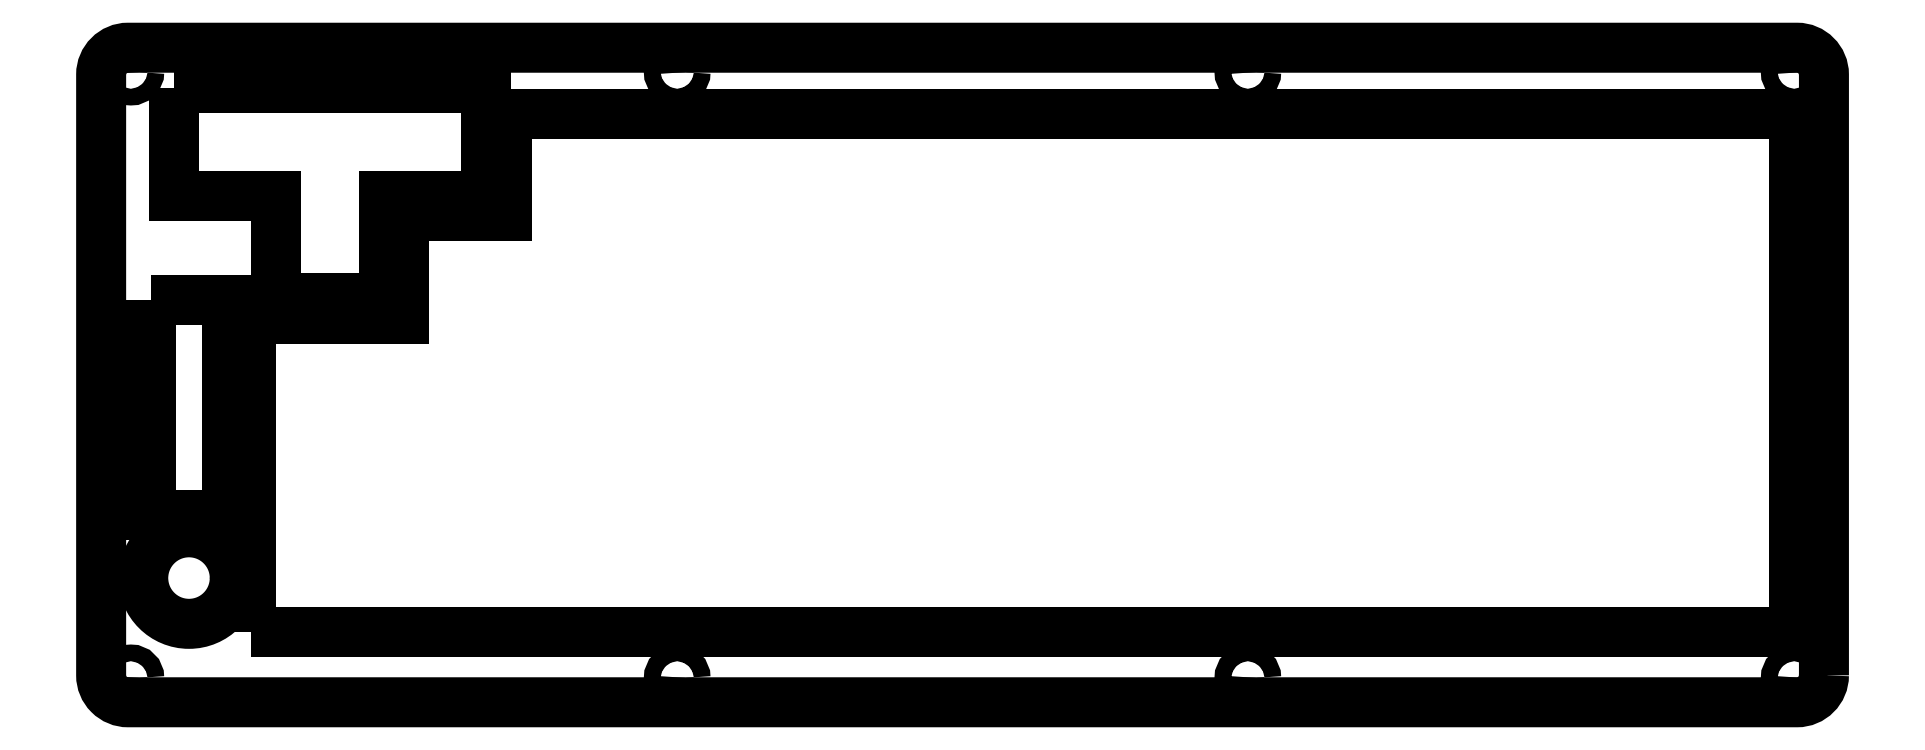
<metadata>
{"format":"dxf","ext":"dxf","renderer":"ezdxf+matplotlib","layout":"modelspace","background":"white","min_lineweight":24,"dpi":150}
</metadata>
<code>
0
SECTION
2
ENTITIES
0
LWPOLYLINE
8
0
90
4
70
1
43
0
10
-304.6
20
61.19
10
-304.6
20
21.19
10
-290.6
20
21.19
10
-290.6
20
61.19
0
LWPOLYLINE
8
0
90
8
70
1
43
0
10
-286.2
20
-0.475
10
0.4768
20
-0.475
10
0.4768
20
95.72
10
-238.6
20
95.72
10
-238.6
20
76.67
10
-257.7
20
76.67
10
-257.7
20
57.62
10
-286.2
20
57.62
0
LWPOLYLINE
8
0
90
10
70
1
43
0
10
-300.5
20
100.5
10
-300.5
20
80.49
10
-281.5
20
80.49
10
-281.5
20
61.44
10
-261.5
20
61.44
10
-261.5
20
80.49
10
-242.4
20
80.49
10
-242.4
20
100.5
10
-299.5
20
100.5
10
-299.5
20
100.5
0
LWPOLYLINE
8
0
90
8
70
1
43
0
10
6.002
20
-8.556
42
-0.4142
10
1.002
20
-13.56
10
-309
20
-13.56
42
-0.4142
10
-314
20
-8.556
10
-314
20
103
42
-0.4142
10
-309
20
108
10
1.002
20
108
42
-0.4142
10
6.002
20
103
0
CIRCLE
8
0
10
-207
20
-9.031
30
0
40
1.55
210
0
220
0
230
1
0
CIRCLE
8
0
10
-101
20
103.5
30
0
40
1.55
210
0
220
0
230
1
0
CIRCLE
8
0
10
-207
20
103.5
30
0
40
1.55
210
0
220
0
230
1
0
CIRCLE
8
0
10
-101
20
-9.031
30
0
40
1.55
210
0
220
0
230
1
0
CIRCLE
8
0
10
-308.5
20
-9.031
30
0
40
1.55
210
0
220
0
230
1
0
CIRCLE
8
0
10
0.4768
20
103.5
30
0
40
1.55
210
0
220
0
230
1
0
CIRCLE
8
0
10
-308.5
20
103.5
30
0
40
1.55
210
0
220
0
230
1
0
CIRCLE
8
0
10
0.4768
20
-9.031
30
0
40
1.55
210
0
220
0
230
1
0
CIRCLE
8
0
10
-297.7
20
9.512
30
0
40
8.5
210
0
220
0
230
1
0
ENDSEC
0
EOF

</code>
